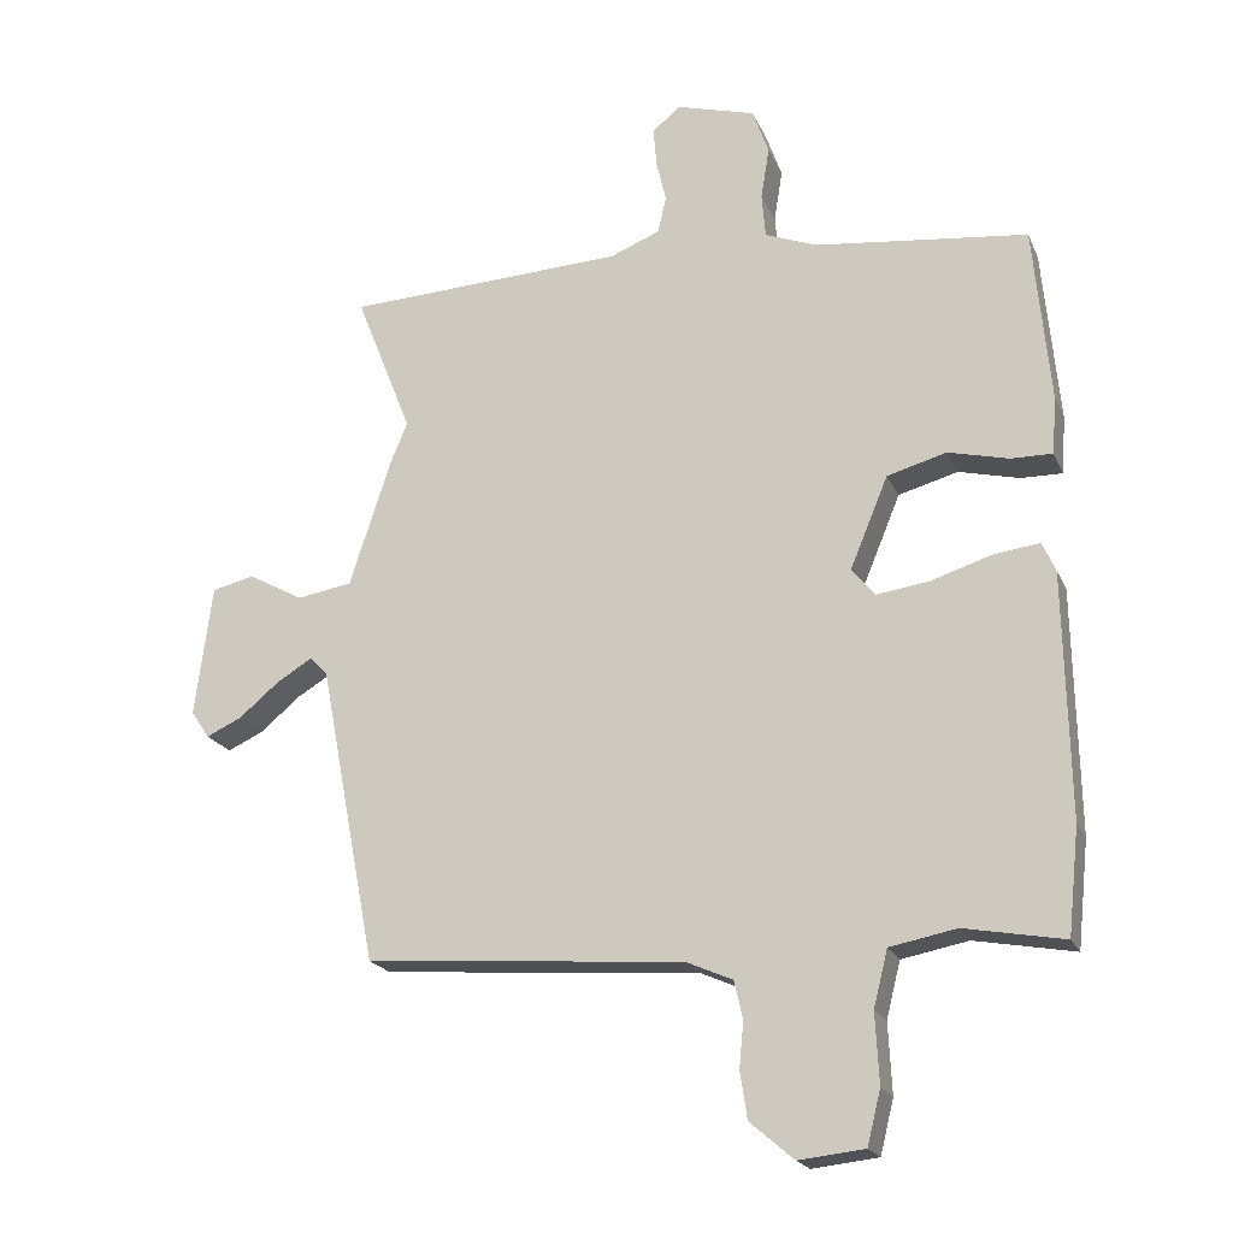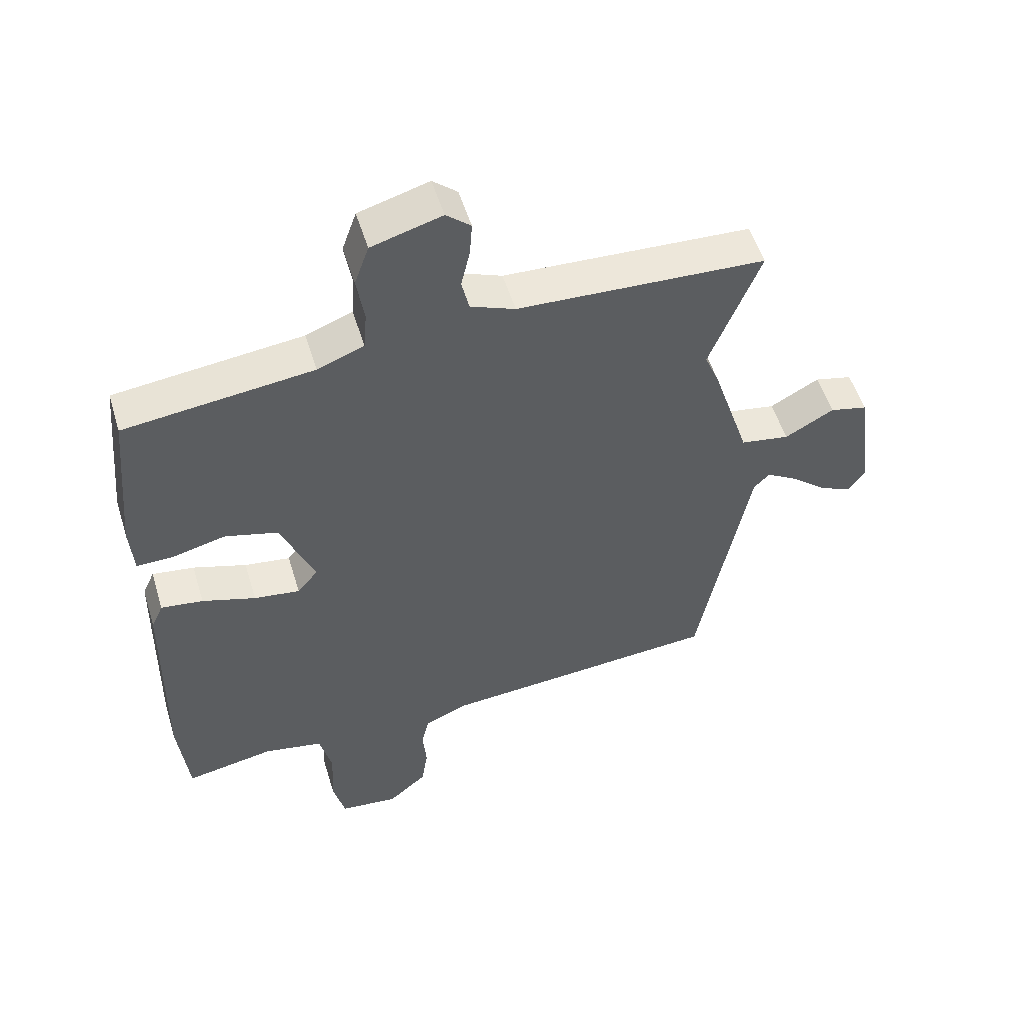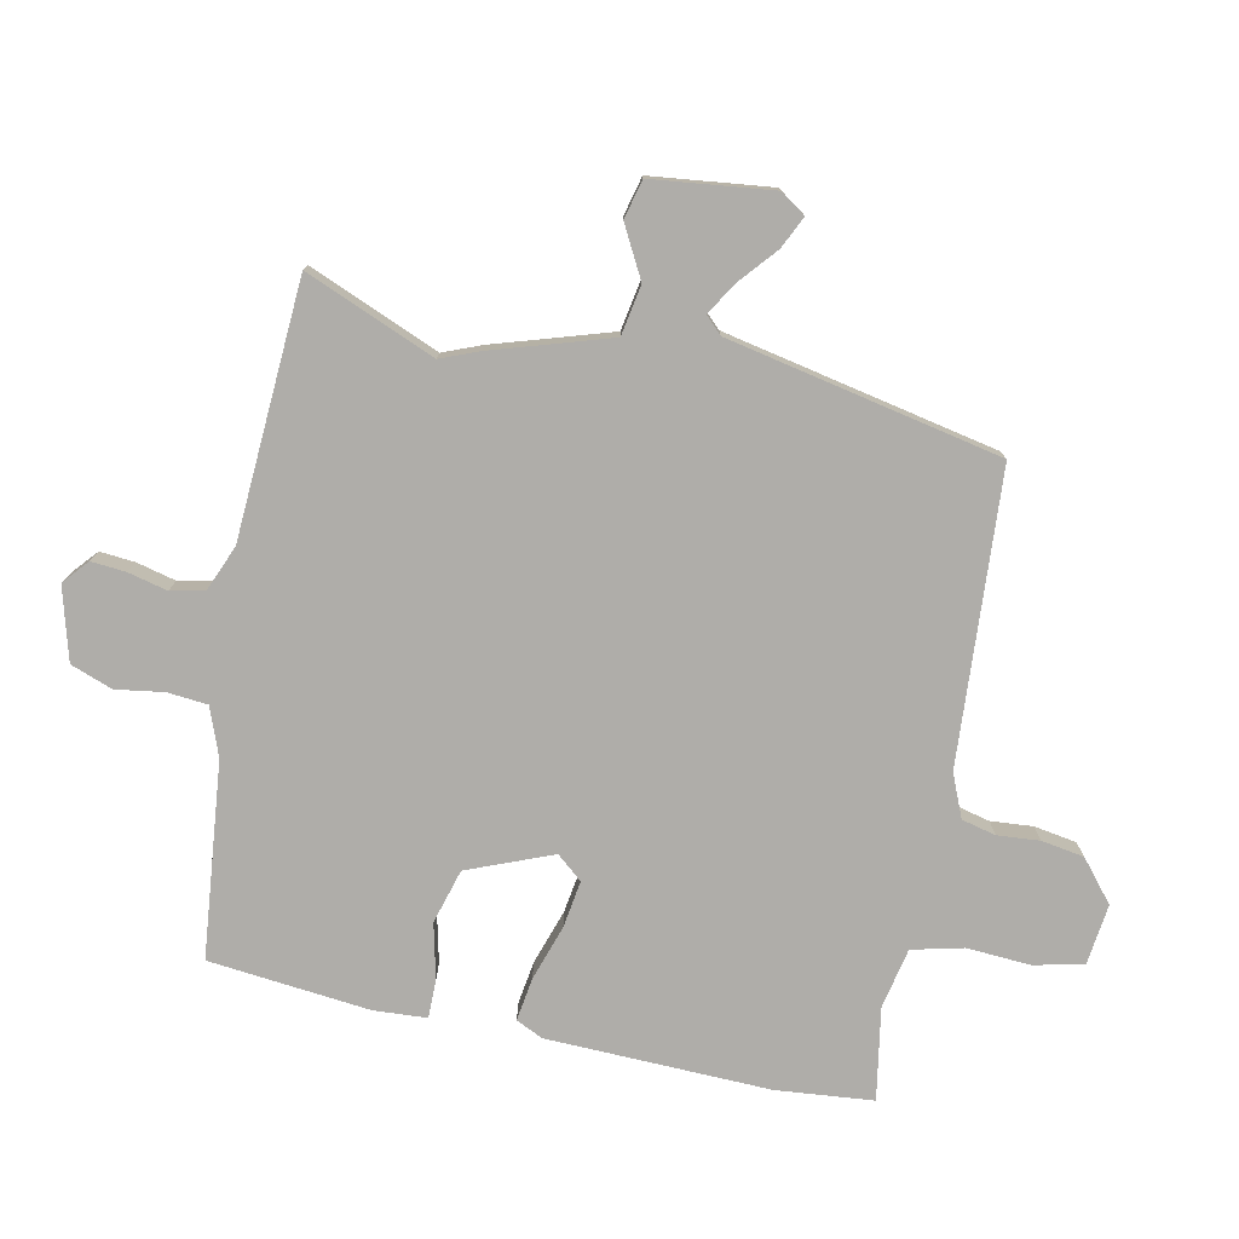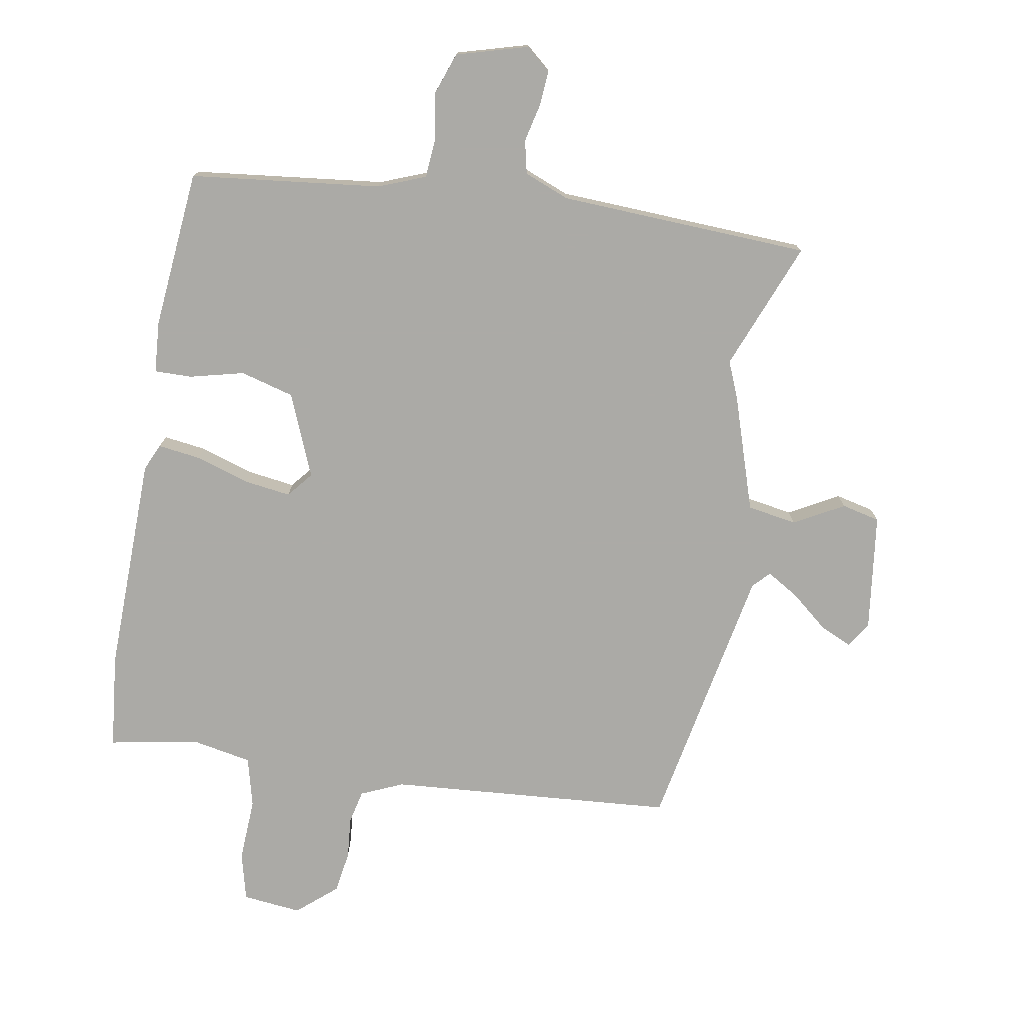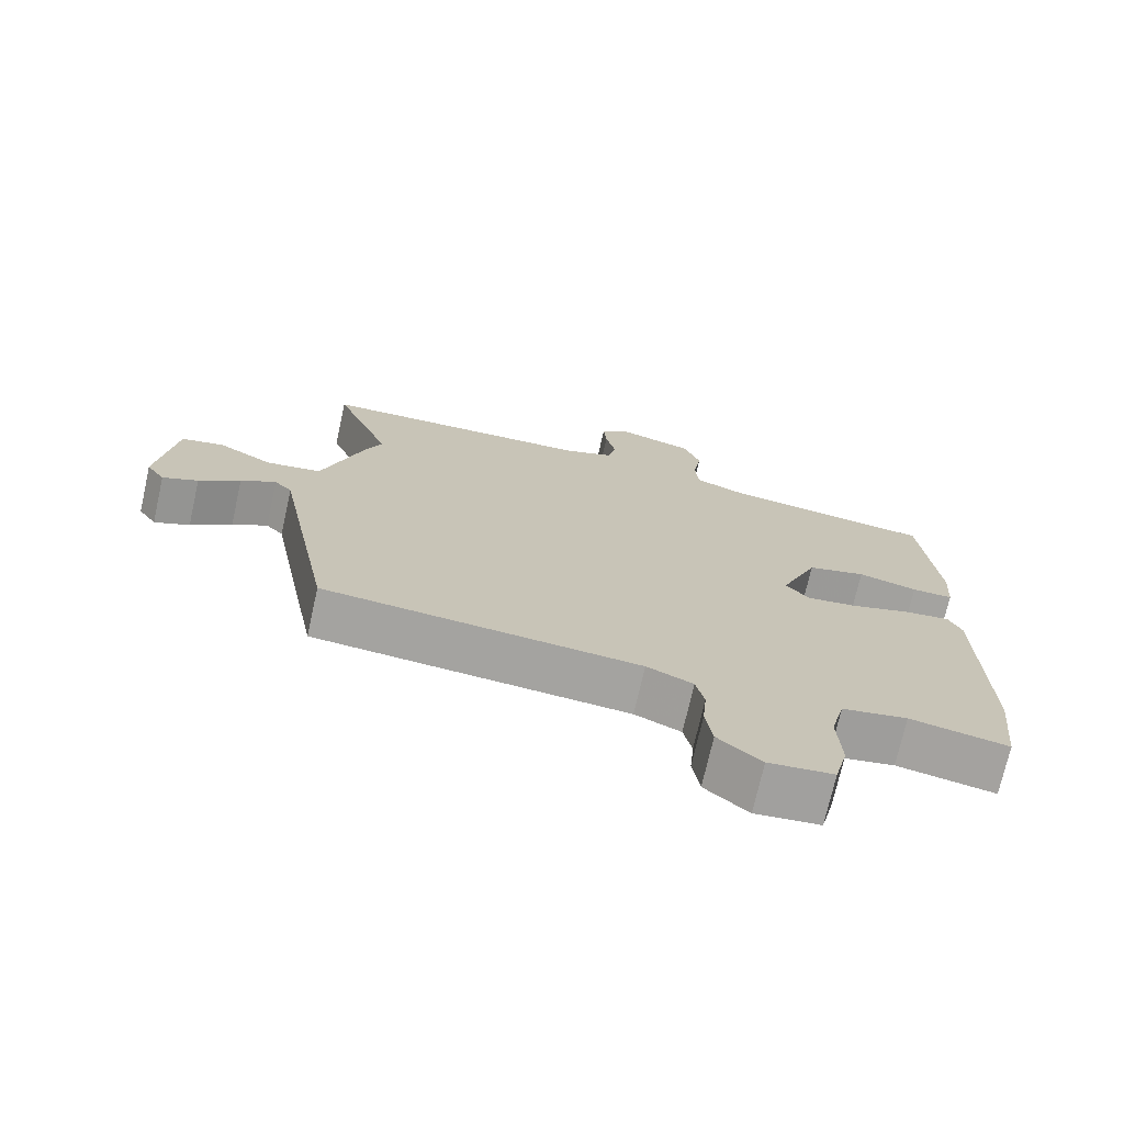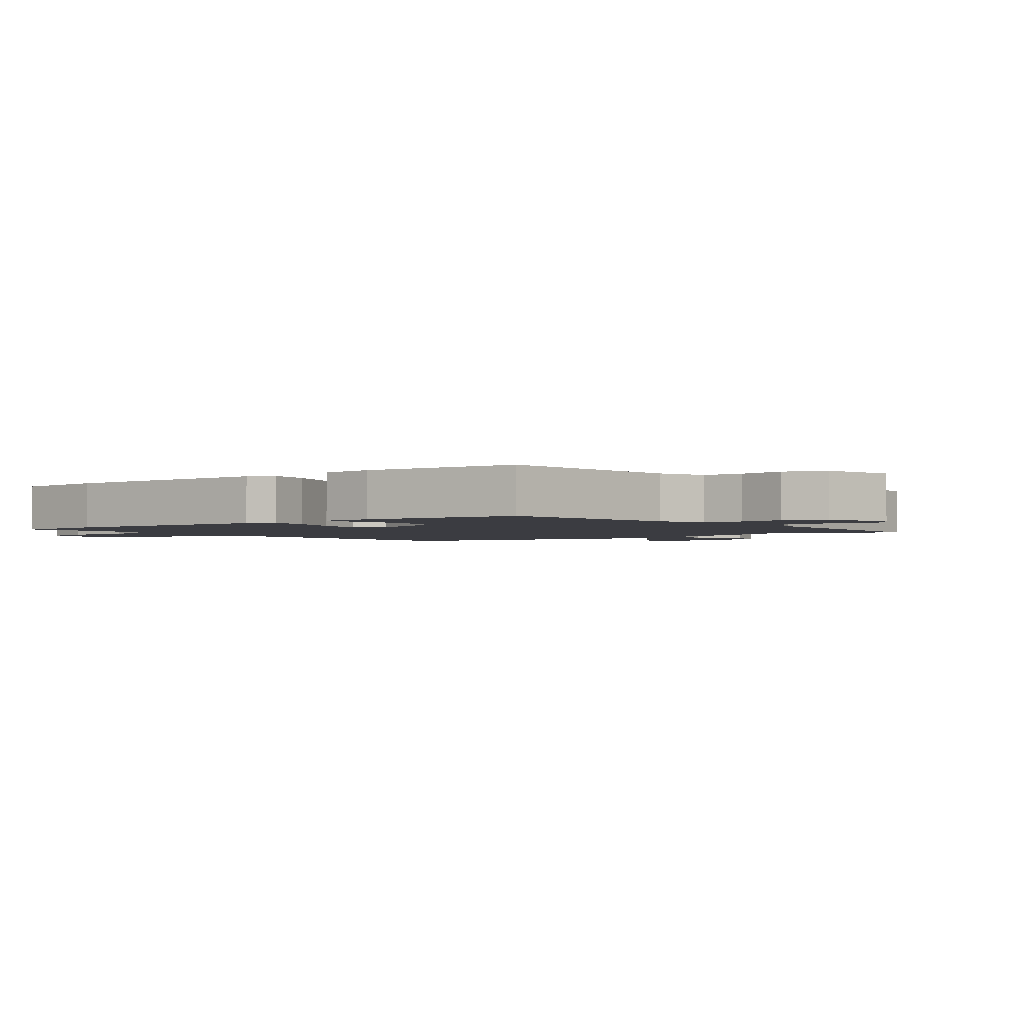
<metadata>
{"format":"obj","ext":"obj","renderer":"f3d","projection":"perspective","resolution":1024,"background":"white","views":[{"elev":-20.3,"azim":-161.2,"up":"+Z"},{"elev":52.9,"azim":-16.9,"up":"+Z"},{"elev":-77.4,"azim":77.6,"up":"+Y"},{"elev":-75.9,"azim":-9.9,"up":"+Y"},{"elev":-72.8,"azim":167.3,"up":"+Z"},{"elev":-2.2,"azim":-52.5,"up":"+Y"}]}
</metadata>
<code>
v 0.459 0.07 -0.484
v 0.009 0.07 -0.519
v -0.057 0.07 -0.548
v -0.069 0.07 -0.601
v -0.063 0.07 -0.666
v -0.073 0.07 -0.732
v -0.135 0.07 -0.785
v -0.228 0.07 -0.775
v -0.247 0.07 -0.699
v -0.242 0.07 -0.6
v -0.262 0.07 -0.521
v -0.356 0.07 -0.503
v -0.497 0.07 -0.529
v -0.513 0.07 -0.379
v -0.507 0.07 -0.035
v -0.488 0.07 0.007
v -0.421 0.07 -0.002
v -0.336 0.07 -0.029
v -0.263 0.07 -0.039
v -0.23 0.07 0.001
v -0.284 0.07 0.131
v -0.368 0.07 0.154
v -0.453 0.07 0.133
v -0.512 0.07 0.132
v -0.518 0.07 0.214
v -0.495 0.07 0.463
v -0.195 0.07 0.498
v -0.121 0.07 0.527
v -0.116 0.07 0.589
v -0.128 0.07 0.663
v -0.105 0.07 0.728
v 0.007 0.07 0.76
v 0.046 0.07 0.727
v 0.042 0.07 0.673
v 0.028 0.07 0.612
v 0.04 0.07 0.56
v 0.111 0.07 0.532
v 0.506 0.07 0.514
v 0.426 0.07 0.312
v 0.45 0.07 0.254
v 0.509 0.07 0.073
v 0.587 0.07 0.06
v 0.665 0.07 0.103
v 0.725 0.07 0.089
v 0.749 0.07 -0.097
v 0.723 0.07 -0.136
v 0.673 0.07 -0.113
v 0.615 0.07 -0.065
v 0.565 0.07 -0.035
v 0.54 0.07 -0.061
v 0.459 0 -0.484
v 0.009 0 -0.519
v -0.057 0 -0.548
v -0.069 0 -0.601
v -0.063 0 -0.666
v -0.073 0 -0.732
v -0.135 0 -0.785
v -0.228 0 -0.775
v -0.247 0 -0.699
v -0.242 0 -0.6
v -0.262 0 -0.521
v -0.356 0 -0.503
v -0.497 0 -0.529
v -0.513 0 -0.379
v -0.507 0 -0.035
v -0.488 0 0.007
v -0.421 0 -0.002
v -0.336 0 -0.029
v -0.263 0 -0.039
v -0.23 0 0.001
v -0.284 0 0.131
v -0.368 0 0.154
v -0.453 0 0.133
v -0.512 0 0.132
v -0.518 0 0.214
v -0.495 0 0.463
v -0.195 0 0.498
v -0.121 0 0.527
v -0.116 0 0.589
v -0.128 0 0.663
v -0.105 0 0.728
v 0.007 0 0.76
v 0.046 0 0.727
v 0.042 0 0.673
v 0.028 0 0.612
v 0.04 0 0.56
v 0.111 0 0.532
v 0.506 0 0.514
v 0.426 0 0.312
v 0.45 0 0.254
v 0.509 0 0.073
v 0.587 0 0.06
v 0.665 0 0.103
v 0.725 0 0.089
v 0.749 0 -0.097
v 0.723 0 -0.136
v 0.673 0 -0.113
v 0.615 0 -0.065
v 0.565 0 -0.035
v 0.54 0 -0.061
f 46 47 48
f 45 46 48
f 44 45 48
f 43 44 48
f 42 43 48
f 41 42 48 49
f 39 40 41
f 37 38 39
f 36 37 39 41
f 33 34 35
f 32 33 35
f 31 32 35
f 30 31 35
f 29 30 35
f 28 29 35 36
f 41 49 50
f 36 41 50
f 28 36 50
f 27 28 50
f 25 26 27
f 24 25 27
f 23 24 27
f 22 23 27
f 16 17 18
f 15 16 18
f 14 15 18
f 13 14 18
f 12 13 18
f 11 12 18 19
f 10 11 19 20
f 8 9 10
f 7 8 10
f 6 7 10
f 5 6 10
f 4 5 10
f 3 4 10 20
f 27 50 1 2
f 21 22 27
f 20 21 27 2
f 2 3 20
f 98 97 96
f 98 96 95
f 98 95 94
f 98 94 93
f 98 93 92
f 99 98 92 91
f 91 90 89
f 89 88 87
f 91 89 87 86
f 85 84 83
f 85 83 82
f 85 82 81
f 85 81 80
f 85 80 79
f 86 85 79 78
f 100 99 91
f 100 91 86
f 100 86 78
f 100 78 77
f 77 76 75
f 77 75 74
f 77 74 73
f 77 73 72
f 68 67 66
f 68 66 65
f 68 65 64
f 68 64 63
f 68 63 62
f 69 68 62 61
f 70 69 61 60
f 60 59 58
f 60 58 57
f 60 57 56
f 60 56 55
f 60 55 54
f 70 60 54 53
f 52 51 100 77
f 77 72 71
f 52 77 71 70
f 70 53 52
f 1 51 52 2
f 2 52 53 3
f 3 53 54 4
f 4 54 55 5
f 5 55 56 6
f 6 56 57 7
f 7 57 58 8
f 8 58 59 9
f 9 59 60 10
f 10 60 61 11
f 11 61 62 12
f 12 62 63 13
f 13 63 64 14
f 14 64 65 15
f 15 65 66 16
f 16 66 67 17
f 17 67 68 18
f 18 68 69 19
f 19 69 70 20
f 20 70 71 21
f 21 71 72 22
f 22 72 73 23
f 23 73 74 24
f 24 74 75 25
f 25 75 76 26
f 26 76 77 27
f 27 77 78 28
f 28 78 79 29
f 29 79 80 30
f 30 80 81 31
f 31 81 82 32
f 32 82 83 33
f 33 83 84 34
f 34 84 85 35
f 35 85 86 36
f 36 86 87 37
f 37 87 88 38
f 38 88 89 39
f 39 89 90 40
f 40 90 91 41
f 41 91 92 42
f 42 92 93 43
f 43 93 94 44
f 44 94 95 45
f 45 95 96 46
f 46 96 97 47
f 47 97 98 48
f 48 98 99 49
f 49 99 100 50
f 50 100 51 1

</code>
